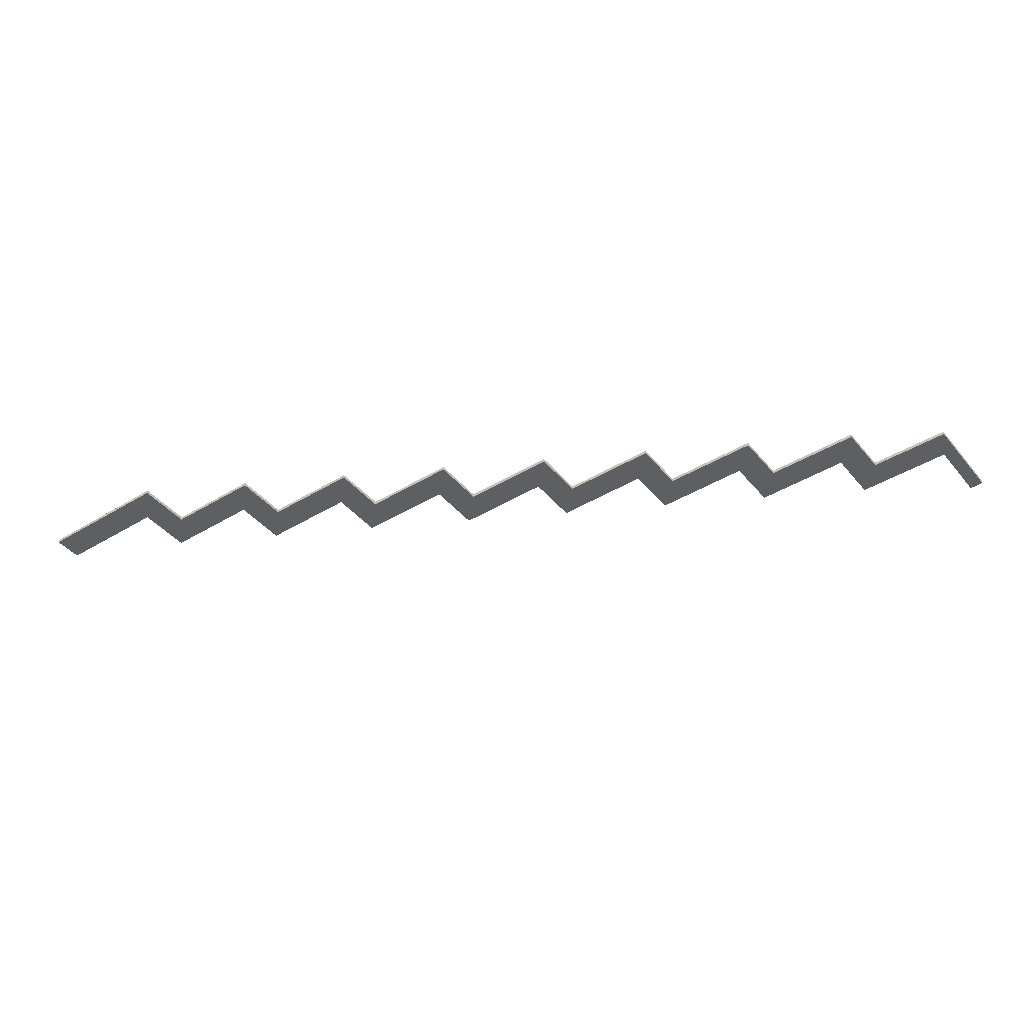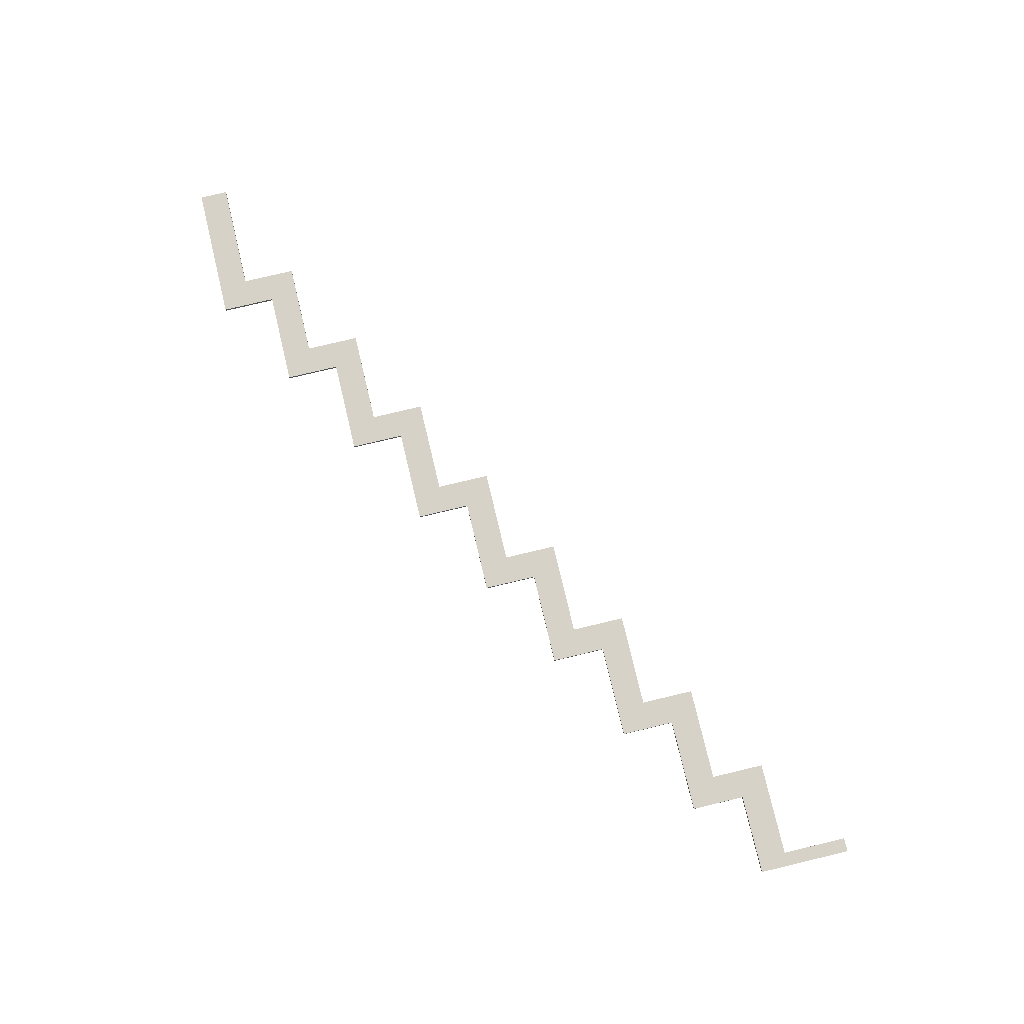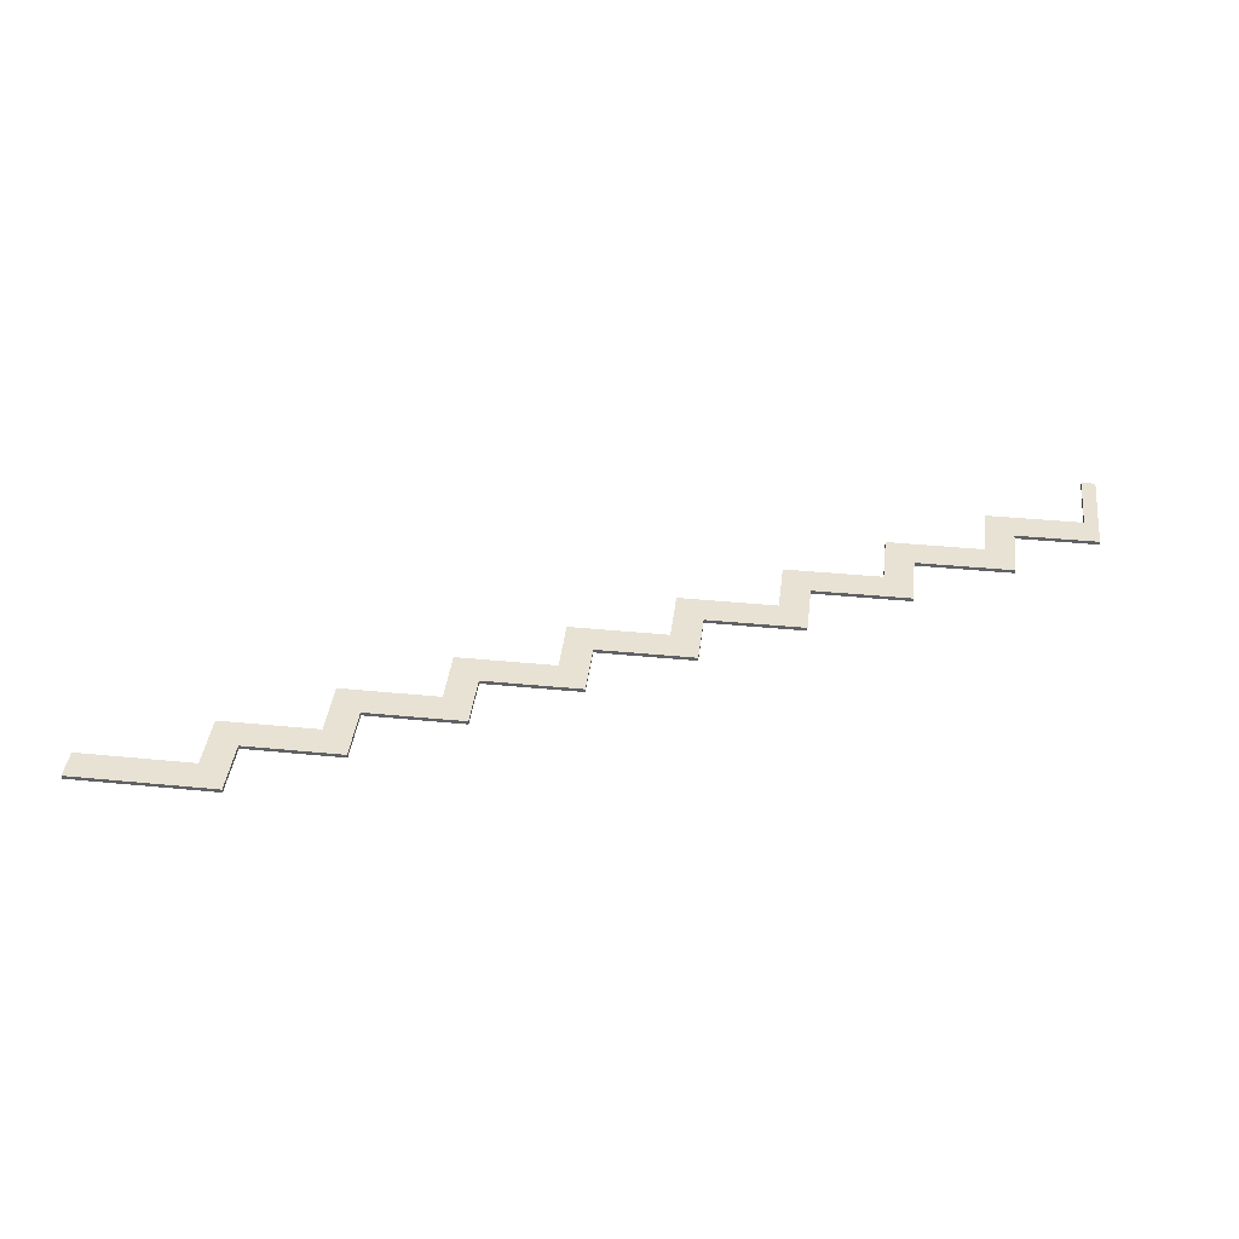
<metadata>
{"format":"obj","ext":"obj","renderer":"f3d","projection":"perspective","resolution":1024,"background":"white","views":[{"elev":-42.0,"azim":36.1,"up":"+Y"},{"elev":78.0,"azim":76.6,"up":"+Y"},{"elev":40.0,"azim":6.9,"up":"+Y"}]}
</metadata>
<code>
v -2.45 4.842e-07 1.238
v -2.052 4.317e-07 1.32
v -2.052 4.06e-07 1.166
v -1.78 3.776e-07 1.166
v -1.78 3.519e-07 1.012
v -1.508 3.238e-07 1.012
v -1.508 2.981e-07 0.8586
v -1.236 2.697e-07 0.8586
v -1.236 2.44e-07 0.7044
v -0.9647 2.155e-07 0.7044
v -0.9647 1.901e-07 0.5516
v -0.6928 1.615e-07 0.5516
v -0.6928 1.358e-07 0.3971
v -0.4215 1.077e-07 0.3971
v -0.4215 0 0.2442
v -0.1503 0 0.2442
v -0.1503 0 0.09073
v 0.08117 0 0.09073
v 0.08117 0 -0.1786
v 0.04167 0 -0.1786
v 0.04167 0 0.008726
v -0.2303 0 0.008726
v -0.2303 0 0.1622
v -0.5015 1.071e-07 0.1622
v -0.5015 0 0.3151
v -0.7728 1.607e-07 0.3151
v -0.7728 1.524e-07 0.4696
v -1.045 2.15e-07 0.4696
v -1.045 2.064e-07 0.6224
v -1.316 2.689e-07 0.6224
v -1.316 2.6e-07 0.7766
v -1.588 3.23e-07 0.7766
v -1.588 3.144e-07 0.9297
v -1.86 3.765e-07 0.9297
v -1.86 3.682e-07 1.084
v -2.132 4.306e-07 1.084
v -2.132 4.22e-07 1.238
v -2.45 -0.01 1.238
v -2.052 -0.01 1.32
v -2.052 -0.01 1.166
v -1.78 -0.01 1.166
v -1.78 -0.01 1.012
v -1.508 -0.01 1.012
v -1.508 -0.01 0.8586
v -1.236 -0.01 0.8586
v -1.236 -0.01 0.7044
v -0.9647 -0.01 0.7044
v -0.9647 -0.01 0.5516
v -0.6928 -0.01 0.5516
v -0.6928 -0.01 0.3971
v -0.4215 -0.01 0.3971
v -0.4215 -0.01 0.2442
v -0.1503 -0.01 0.2442
v -0.1503 -0.01 0.09073
v 0.08117 -0.01 0.09073
v 0.08117 -0.01 -0.1786
v 0.04167 -0.01 -0.1786
v 0.04167 -0.01 0.008726
v -0.2303 -0.01 0.008726
v -0.2303 -0.01 0.1622
v -0.5015 -0.01 0.1622
v -0.5015 -0.01 0.3151
v -0.7728 -0.01 0.3151
v -0.7728 -0.01 0.4696
v -1.045 -0.01 0.4696
v -1.045 -0.01 0.6224
v -1.316 -0.01 0.6224
v -1.316 -0.01 0.7766
v -1.588 -0.01 0.7766
v -1.588 -0.01 0.9297
v -1.86 -0.01 0.9297
v -1.86 -0.01 1.084
v -2.132 -0.01 1.084
v -2.132 -0.01 1.238
v -2.45 4.804e-07 1.32
v -2.45 -0.01 1.32
f 75 76 38
f 38 1 75
f 39 76 75
f 75 2 39
f 40 39 2
f 2 3 40
f 41 40 3
f 3 4 41
f 42 41 4
f 4 5 42
f 43 42 5
f 5 6 43
f 44 43 6
f 6 7 44
f 45 44 7
f 7 8 45
f 46 45 8
f 8 9 46
f 47 46 9
f 9 10 47
f 48 47 10
f 10 11 48
f 49 48 11
f 11 12 49
f 50 49 12
f 12 13 50
f 51 50 13
f 13 14 51
f 52 51 14
f 14 15 52
f 53 52 15
f 15 16 53
f 54 53 16
f 16 17 54
f 55 54 17
f 17 18 55
f 56 55 18
f 18 19 56
f 57 56 19
f 19 20 57
f 58 57 20
f 20 21 58
f 59 58 21
f 21 22 59
f 60 59 22
f 22 23 60
f 61 60 23
f 23 24 61
f 62 61 24
f 24 25 62
f 63 62 25
f 25 26 63
f 64 63 26
f 26 27 64
f 65 64 27
f 27 28 65
f 66 65 28
f 28 29 66
f 67 66 29
f 29 30 67
f 68 67 30
f 30 31 68
f 69 68 31
f 31 32 69
f 70 69 32
f 32 33 70
f 71 70 33
f 33 34 71
f 72 71 34
f 34 35 72
f 73 72 35
f 35 36 73
f 74 73 36
f 36 37 74
f 38 74 37
f 37 1 38
f 75 1 37
f 2 75 37
f 3 2 37
f 3 37 36
f 3 36 35
f 4 3 35
f 5 4 35
f 5 35 34
f 5 34 33
f 6 5 33
f 7 6 33
f 7 33 32
f 7 32 31
f 8 7 31
f 9 8 31
f 9 31 30
f 9 30 29
f 10 9 29
f 11 10 29
f 11 29 28
f 11 28 27
f 12 11 27
f 13 12 27
f 13 27 26
f 13 26 25
f 14 13 25
f 15 14 25
f 15 25 24
f 15 24 23
f 16 15 23
f 17 16 23
f 17 23 22
f 17 22 21
f 18 17 21
f 19 18 21
f 19 21 20
f 56 57 58
f 74 38 76
f 74 76 39
f 74 39 40
f 73 74 40
f 72 73 40
f 72 40 41
f 72 41 42
f 71 72 42
f 70 71 42
f 70 42 43
f 70 43 44
f 69 70 44
f 68 69 44
f 68 44 45
f 68 45 46
f 67 68 46
f 66 67 46
f 66 46 47
f 66 47 48
f 65 66 48
f 64 65 48
f 64 48 49
f 64 49 50
f 63 64 50
f 62 63 50
f 62 50 51
f 62 51 52
f 61 62 52
f 60 61 52
f 60 52 53
f 60 53 54
f 59 60 54
f 58 59 54
f 58 54 55
f 56 58 55

</code>
